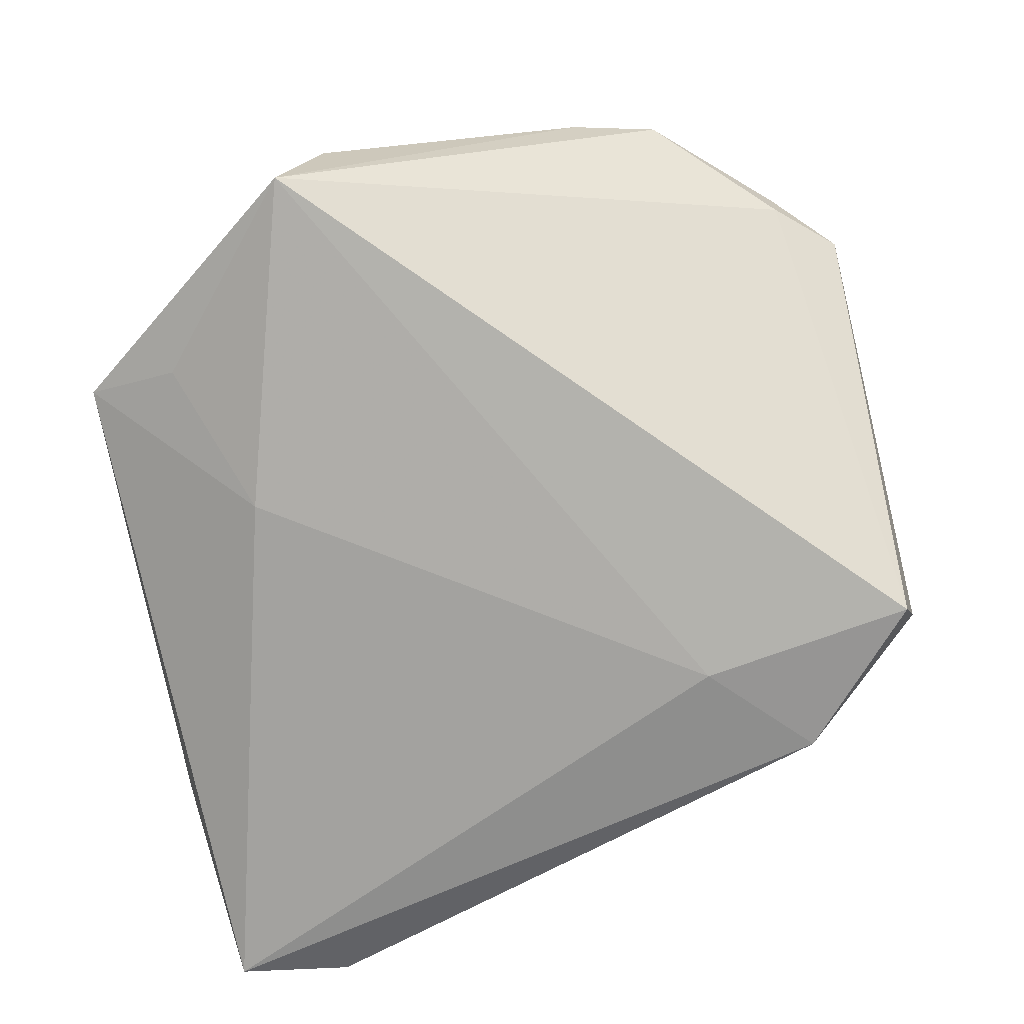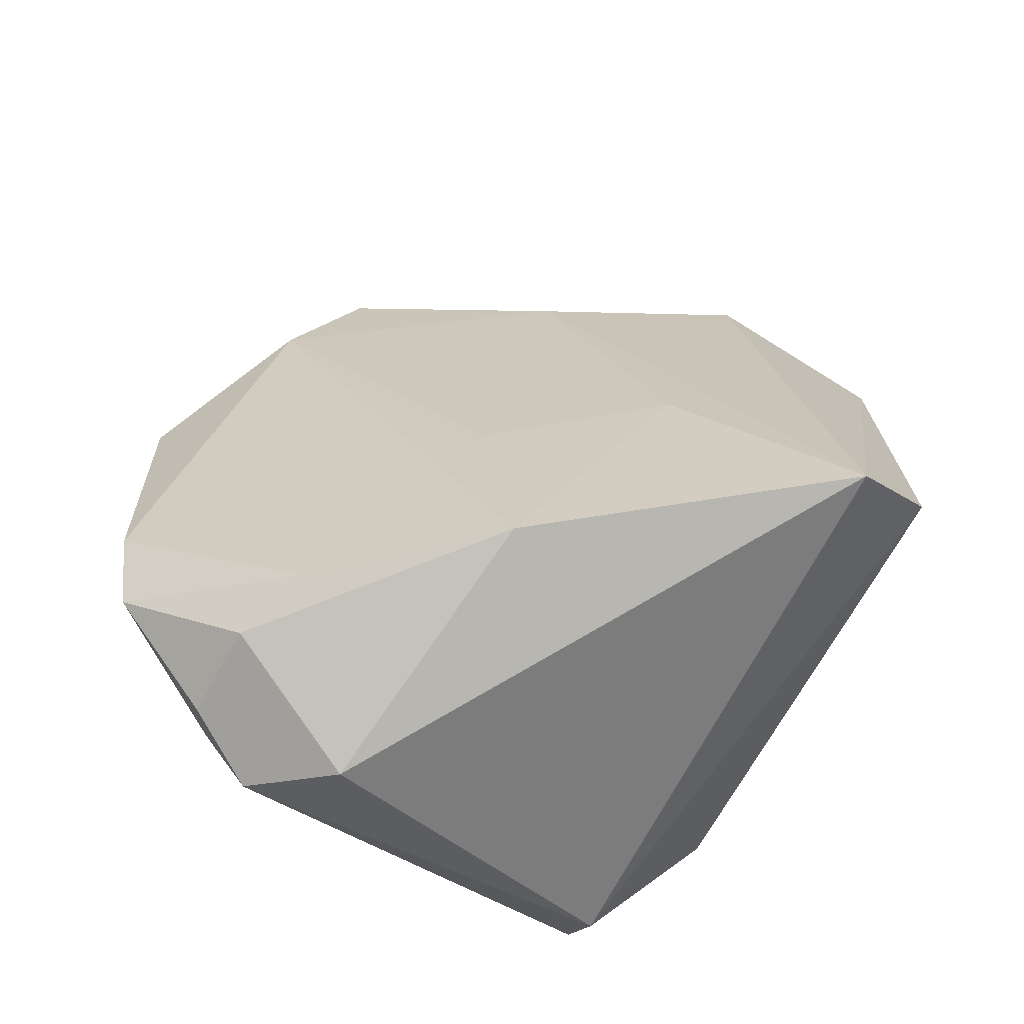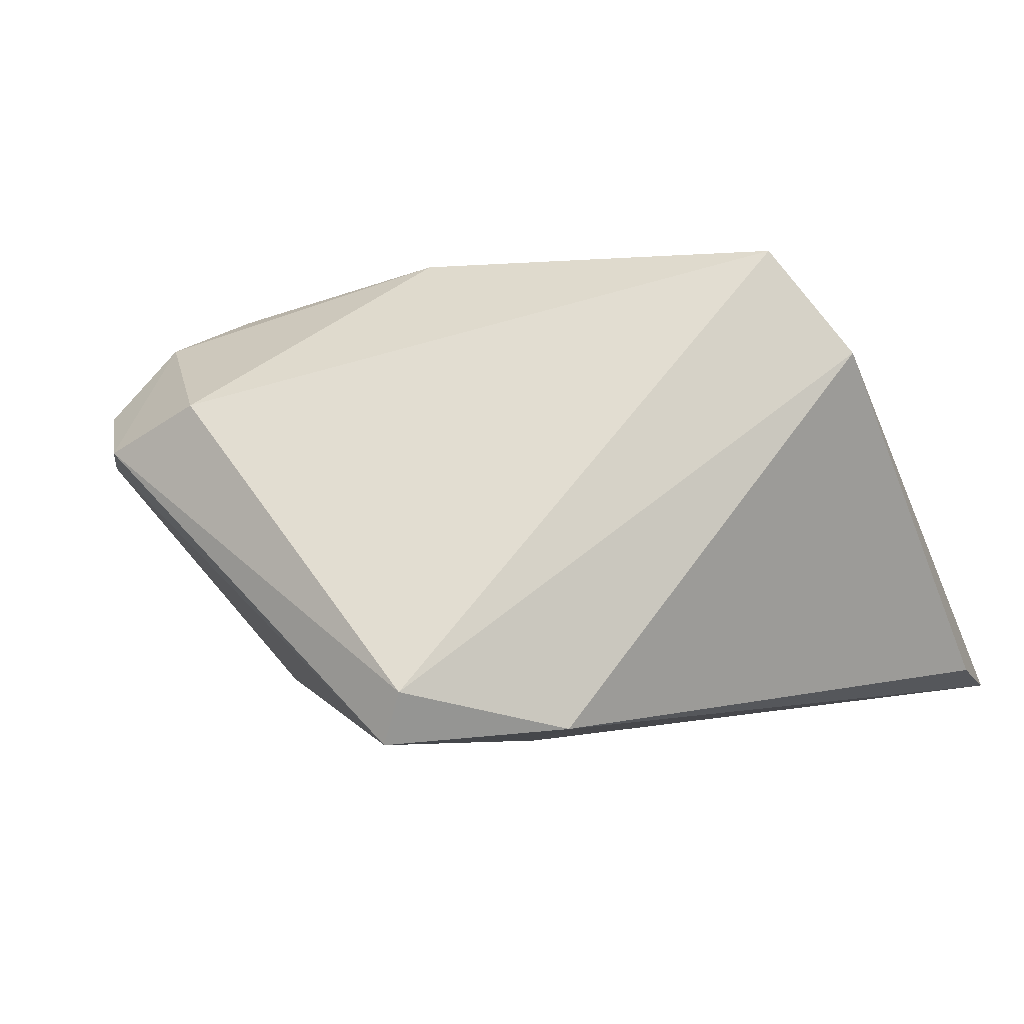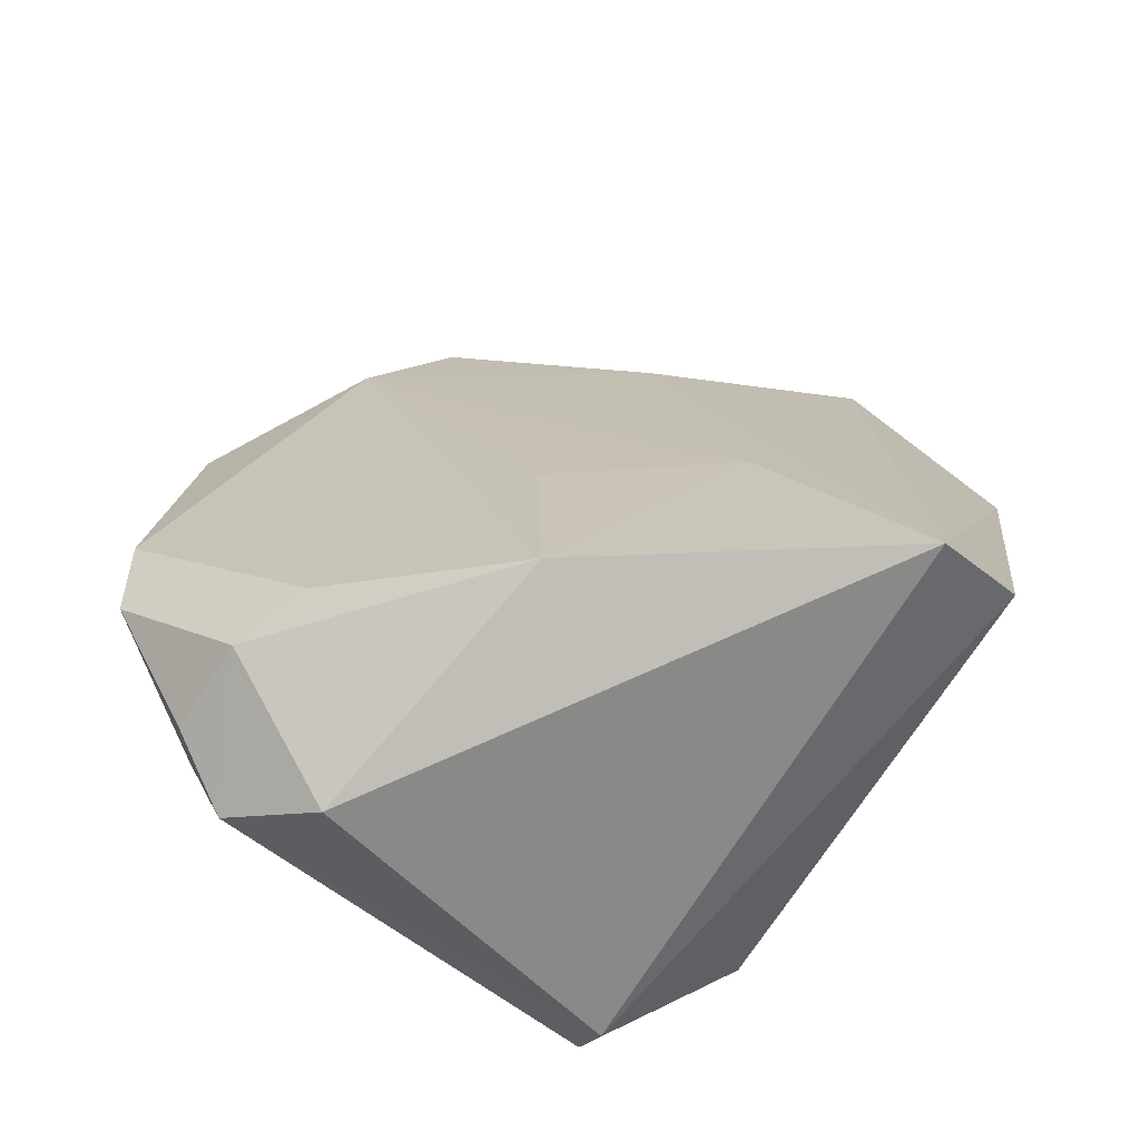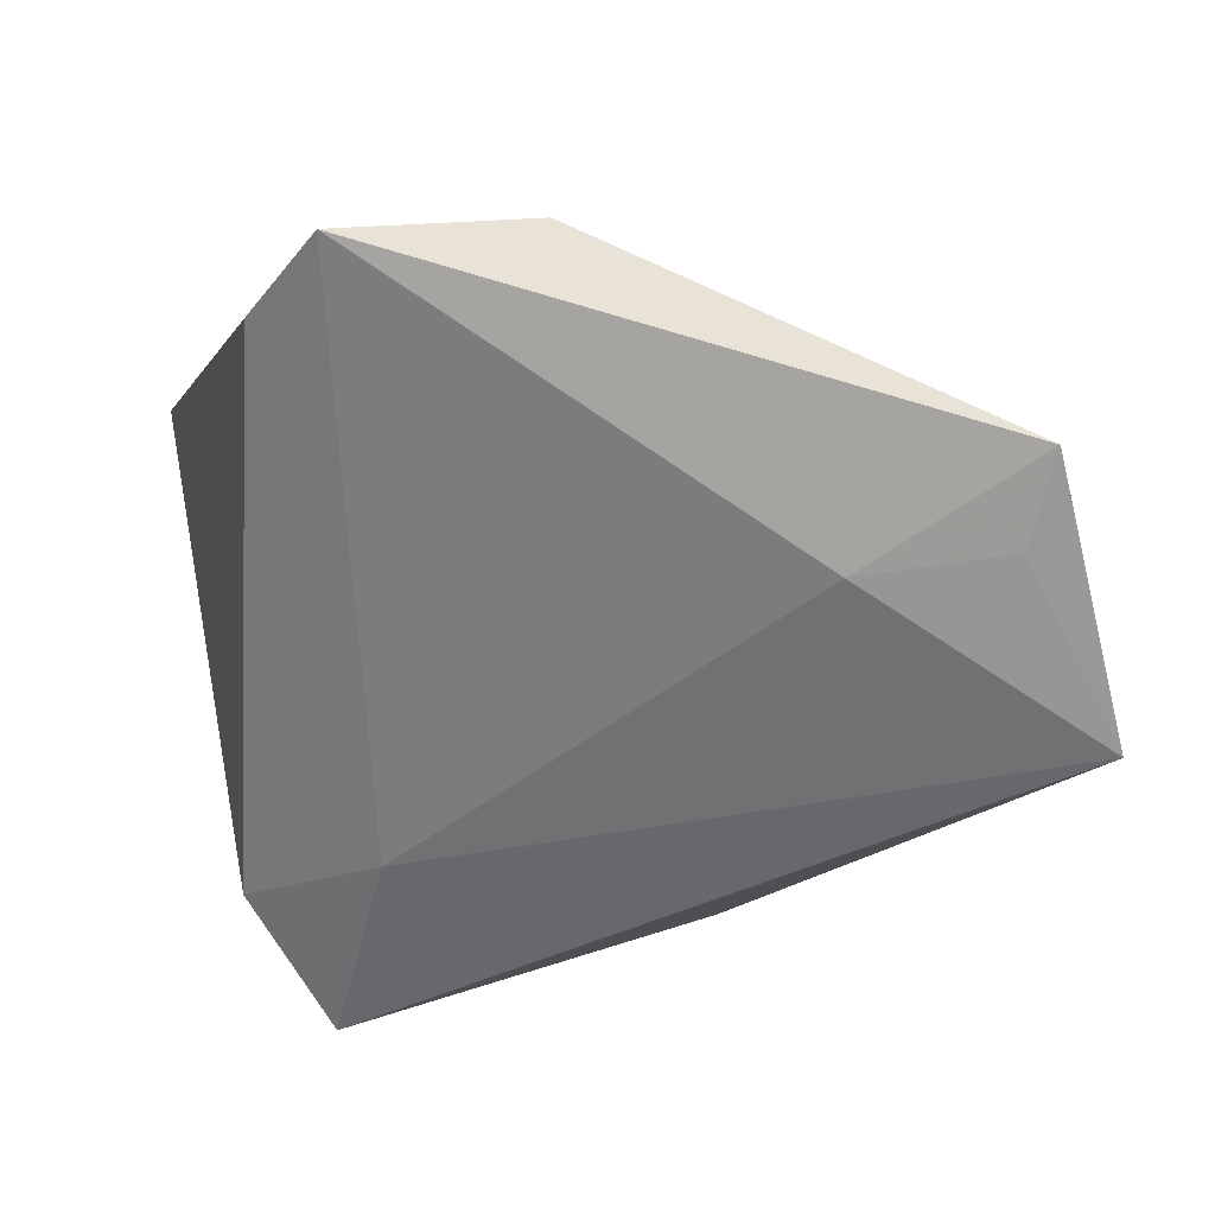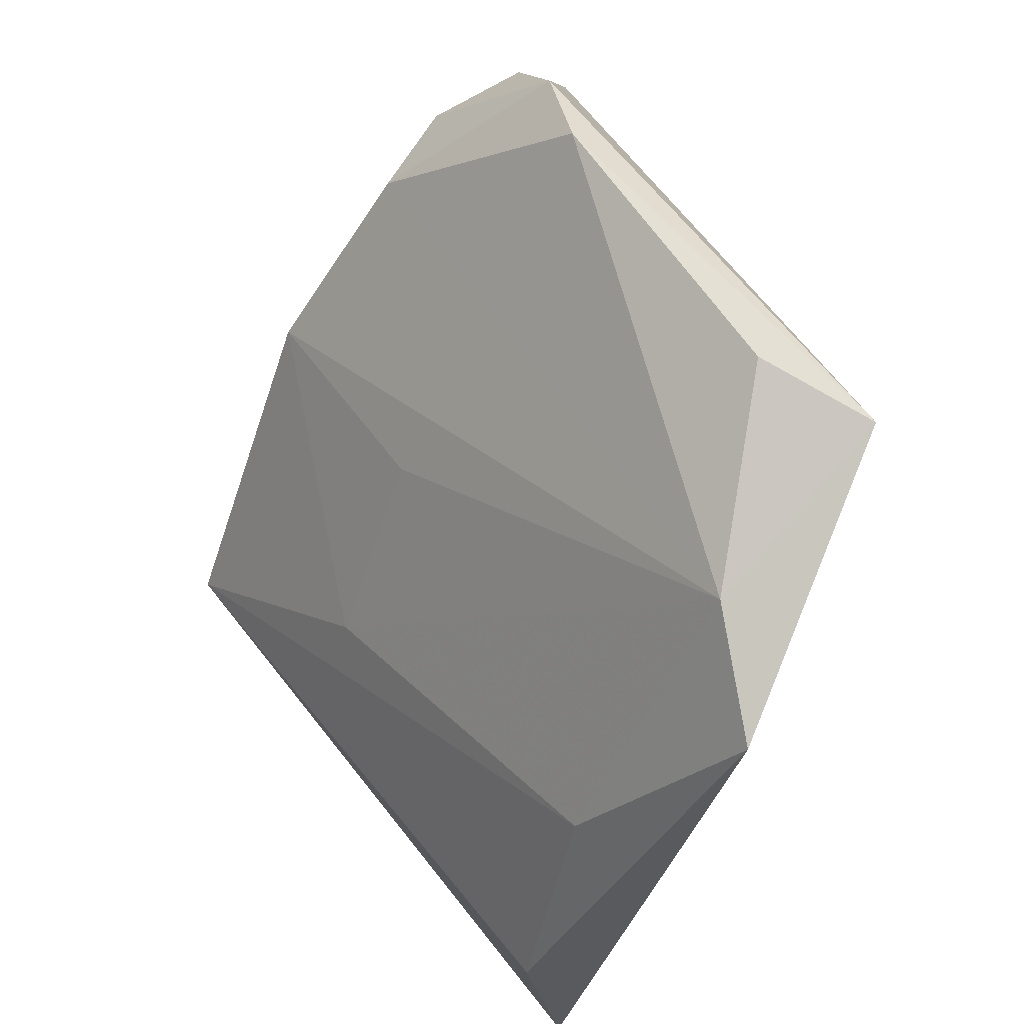
<metadata>
{"format":"obj","ext":"obj","renderer":"f3d","projection":"perspective","resolution":1024,"background":"white","views":[{"elev":-74.5,"azim":99.9,"up":"+Z"},{"elev":53.8,"azim":-173.9,"up":"+Z"},{"elev":-3.5,"azim":-147.8,"up":"+Z"},{"elev":49.2,"azim":-166.3,"up":"+Z"},{"elev":-54.0,"azim":-24.0,"up":"+Z"},{"elev":-37.3,"azim":71.0,"up":"+Y"}]}
</metadata>
<code>
v 0.007301 -0.003072 0.02108
v 0.03204 0.0328 0.02517
v 0.02527 0.02632 0.02915
v 0.01858 0.0456 0.01625
v 0.05572 -0.01754 -0.00416
v -0.04611 -0.04722 -0.01816
v 0.05517 -0.02249 -0.01773
v 0.05161 0.01393 0.01481
v -0.01364 0.01892 -0.02419
v 0.0004543 0.02105 0.03496
v 0.04928 0.02438 0.0166
v 0.01624 -0.03267 -0.01984
v 0.03721 0.03855 0.01619
v 0.0321 -0.05112 -0.01106
v 0.03359 -0.04007 -0.01492
v 0.04038 -0.03859 -0.005104
v 0.03078 0.0456 0.01101
v -0.04923 0.003414 0.02256
v -0.01225 0.0456 -0.01787
v -0.01658 -0.01093 0.02109
v 0.002705 -0.04606 -0.002472
v -0.009309 0.04426 -0.02392
v -0.02554 0.0306 -0.0222
v -0.04076 0.008851 0.03496
v 0.03684 0.0384 0.009896
v -0.04891 -0.03411 -0.01589
v -0.02437 -0.05127 -0.006045
f 9 22 7
f 9 23 22
f 6 23 9
f 7 22 25
f 6 14 27
f 7 14 15
f 26 6 18
f 18 23 26
f 26 23 6
f 12 9 7
f 6 9 12
f 7 15 12
f 12 14 6
f 12 15 14
f 4 10 2
f 18 6 24
f 6 27 24
f 10 4 24
f 7 25 11
f 16 14 7
f 7 5 16
f 17 25 22
f 17 4 2
f 19 17 22
f 4 17 19
f 19 24 4
f 22 23 19
f 19 23 18
f 18 24 19
f 8 16 5
f 8 5 7
f 7 11 8
f 10 24 20
f 13 11 25
f 25 17 13
f 2 11 13
f 13 17 2
f 10 16 3
f 16 8 3
f 2 10 3
f 3 11 2
f 3 8 11
f 1 16 10
f 10 20 1
f 1 20 16
f 14 16 21
f 16 20 21
f 21 27 14
f 21 24 27
f 21 20 24

</code>
